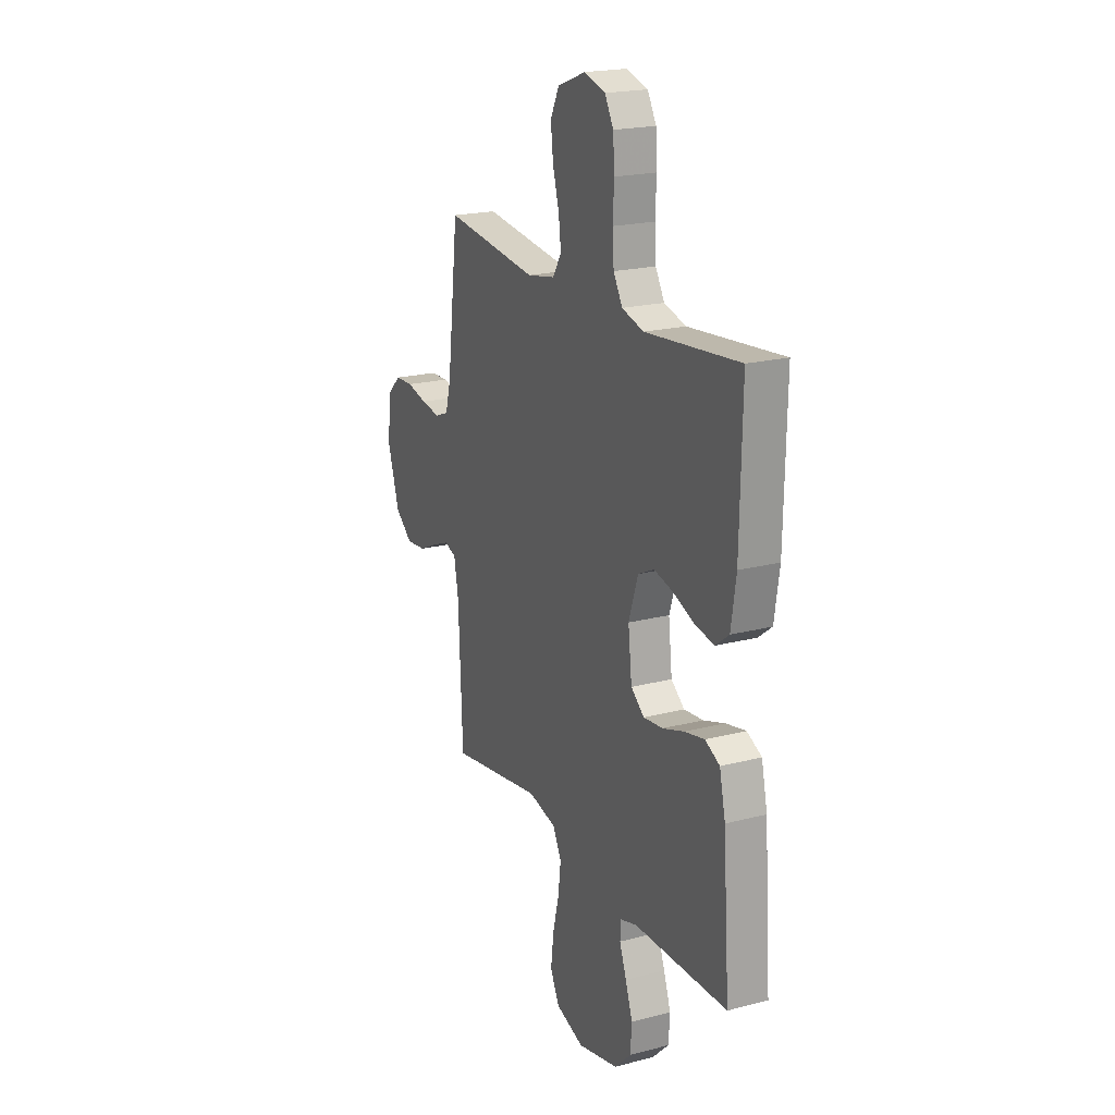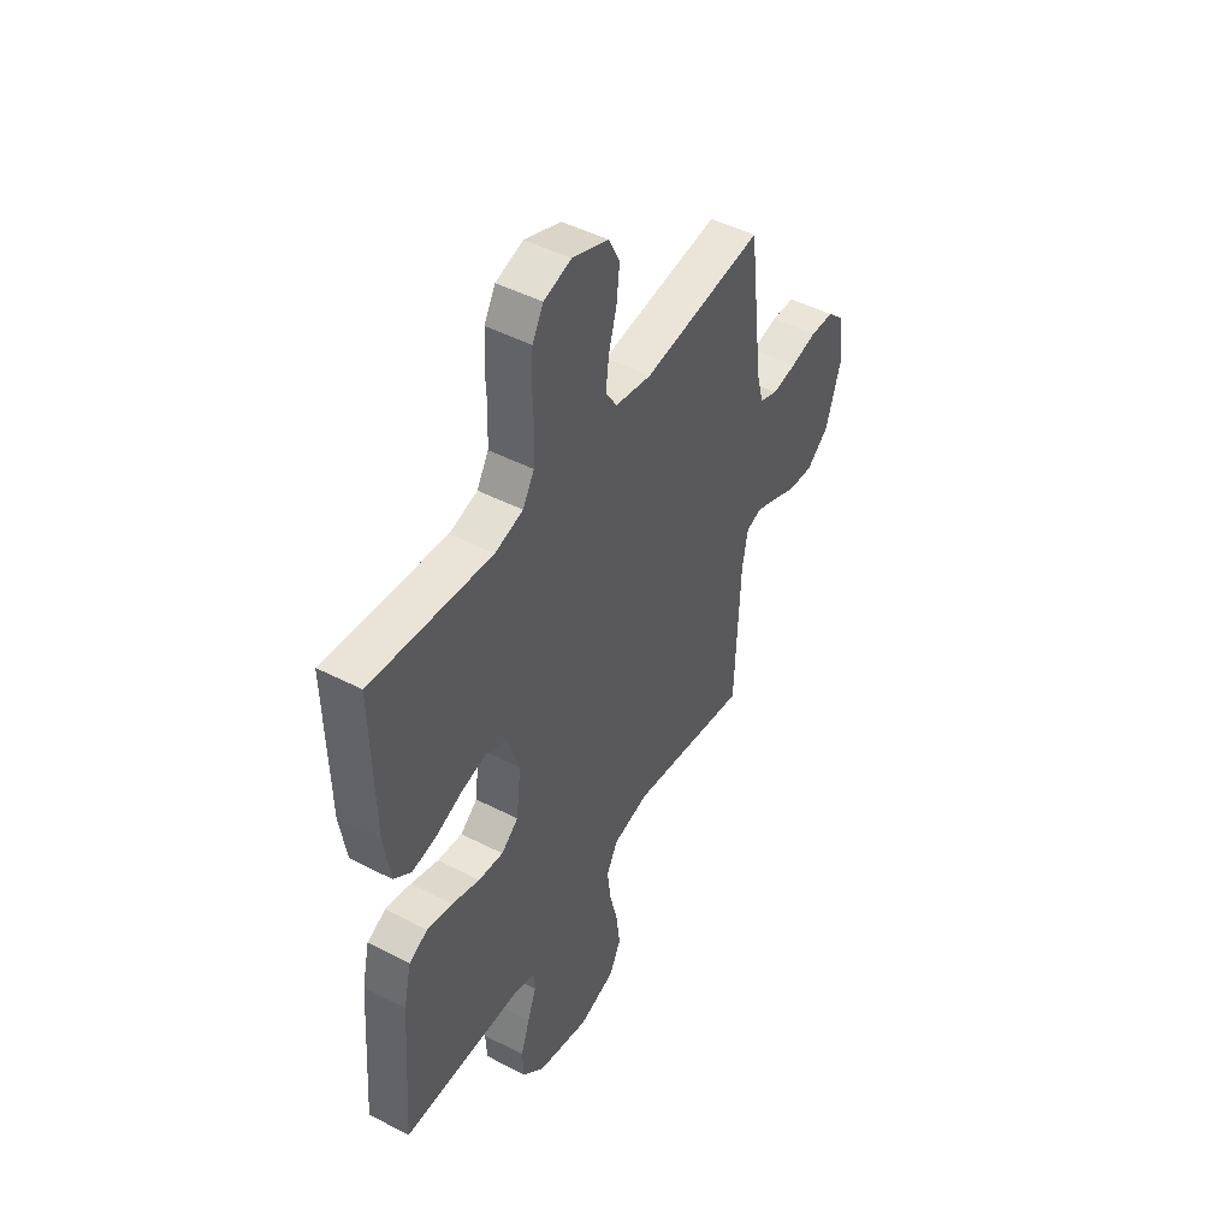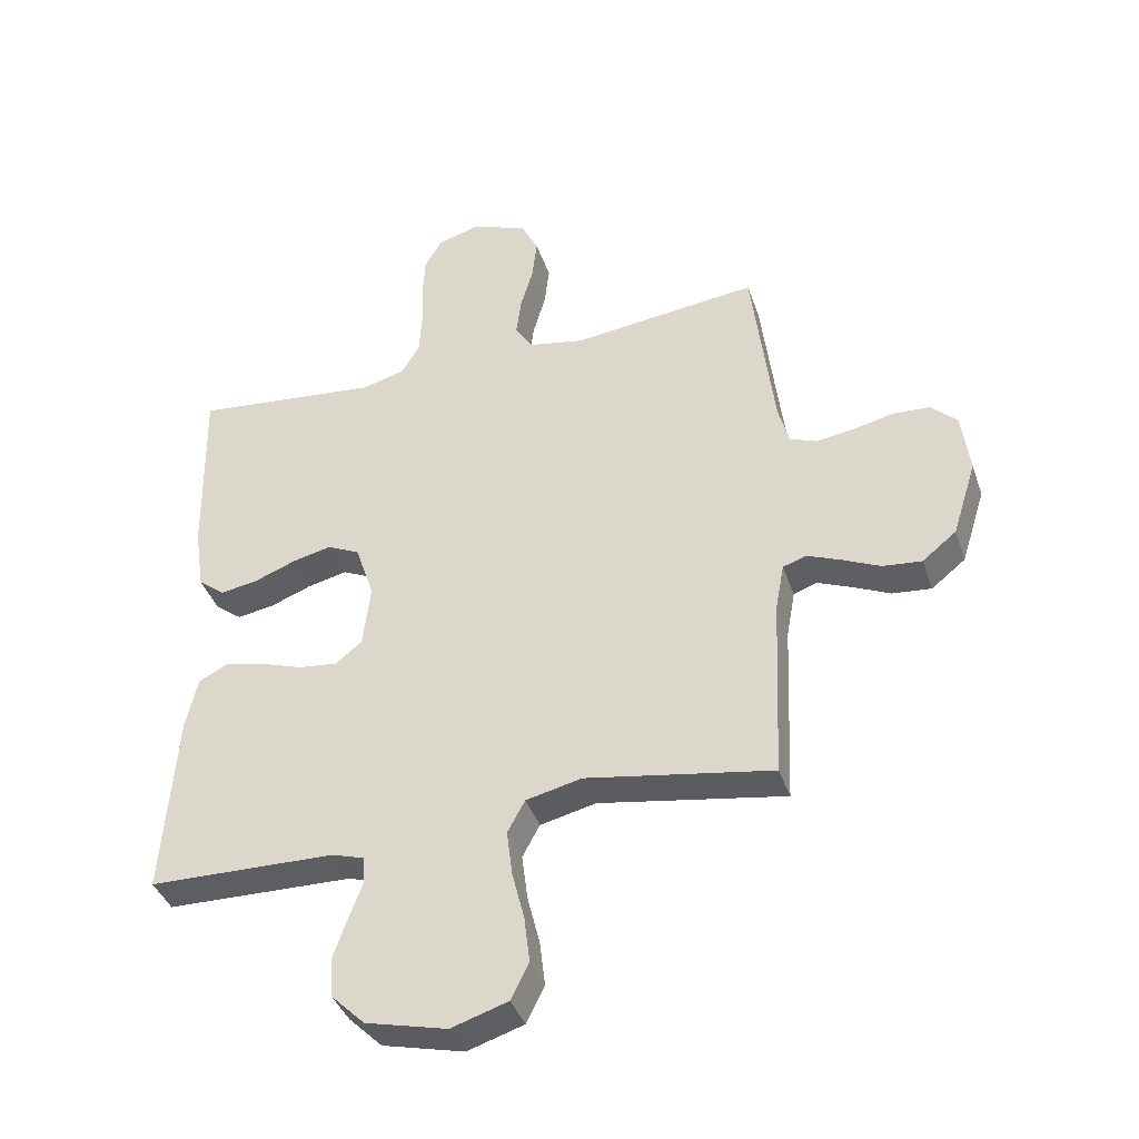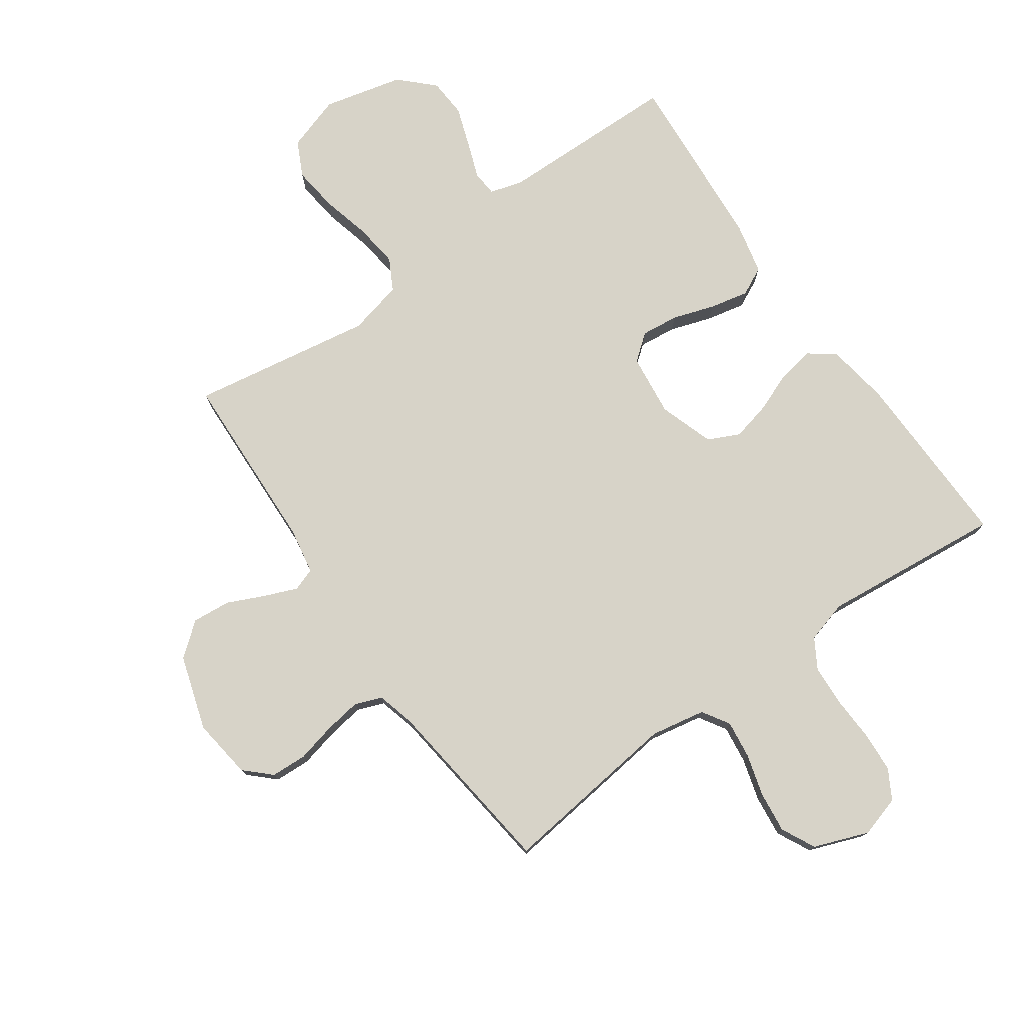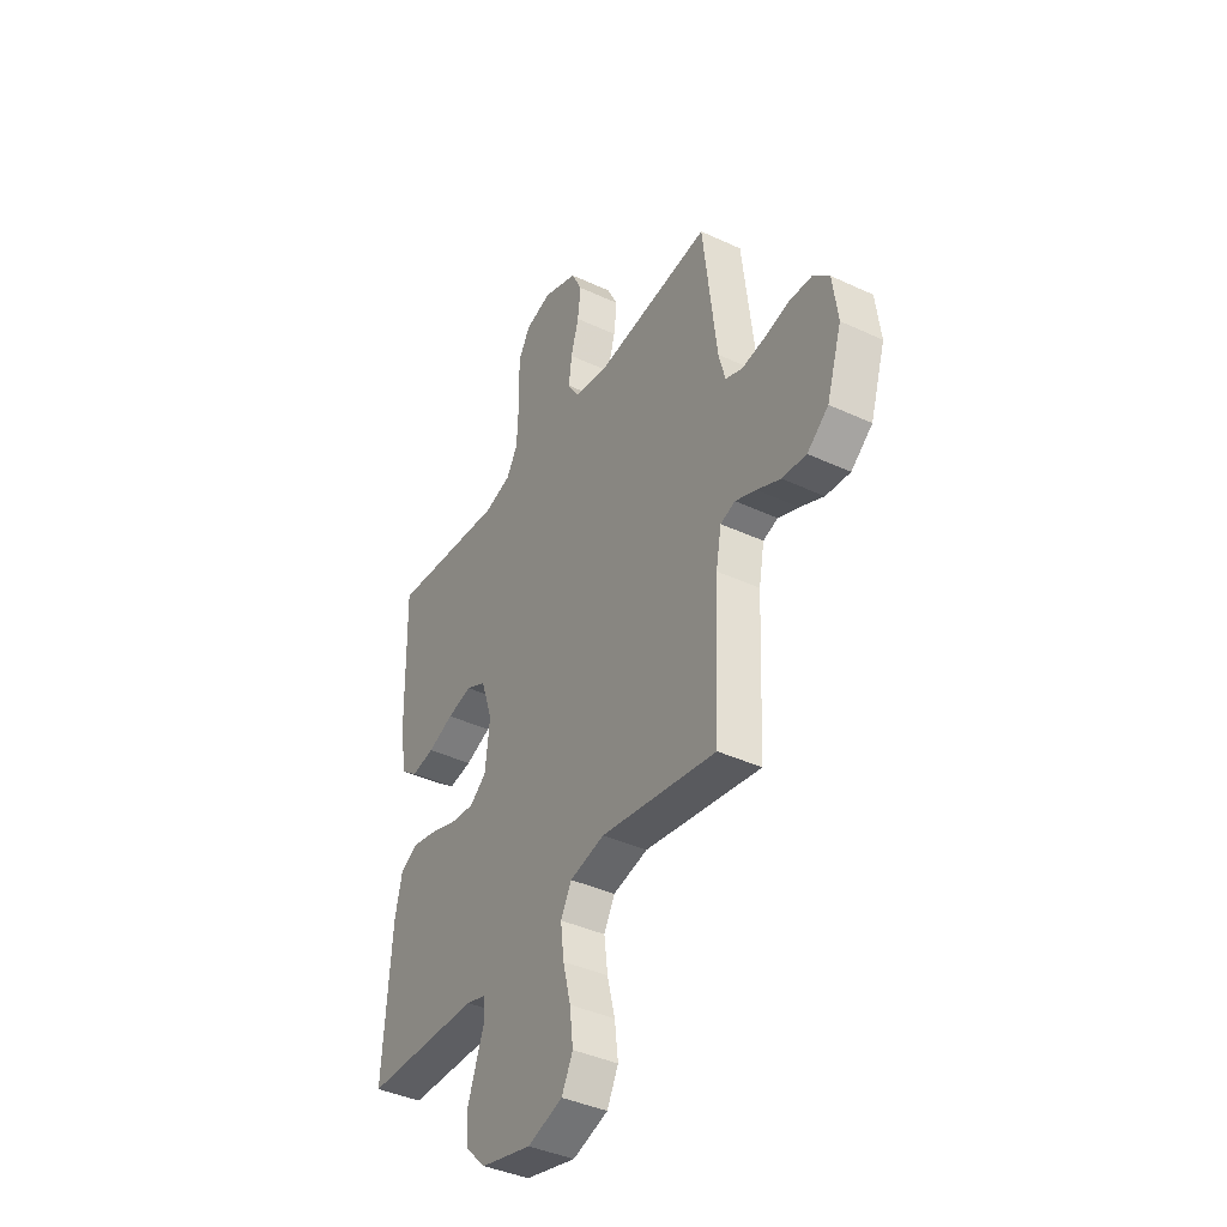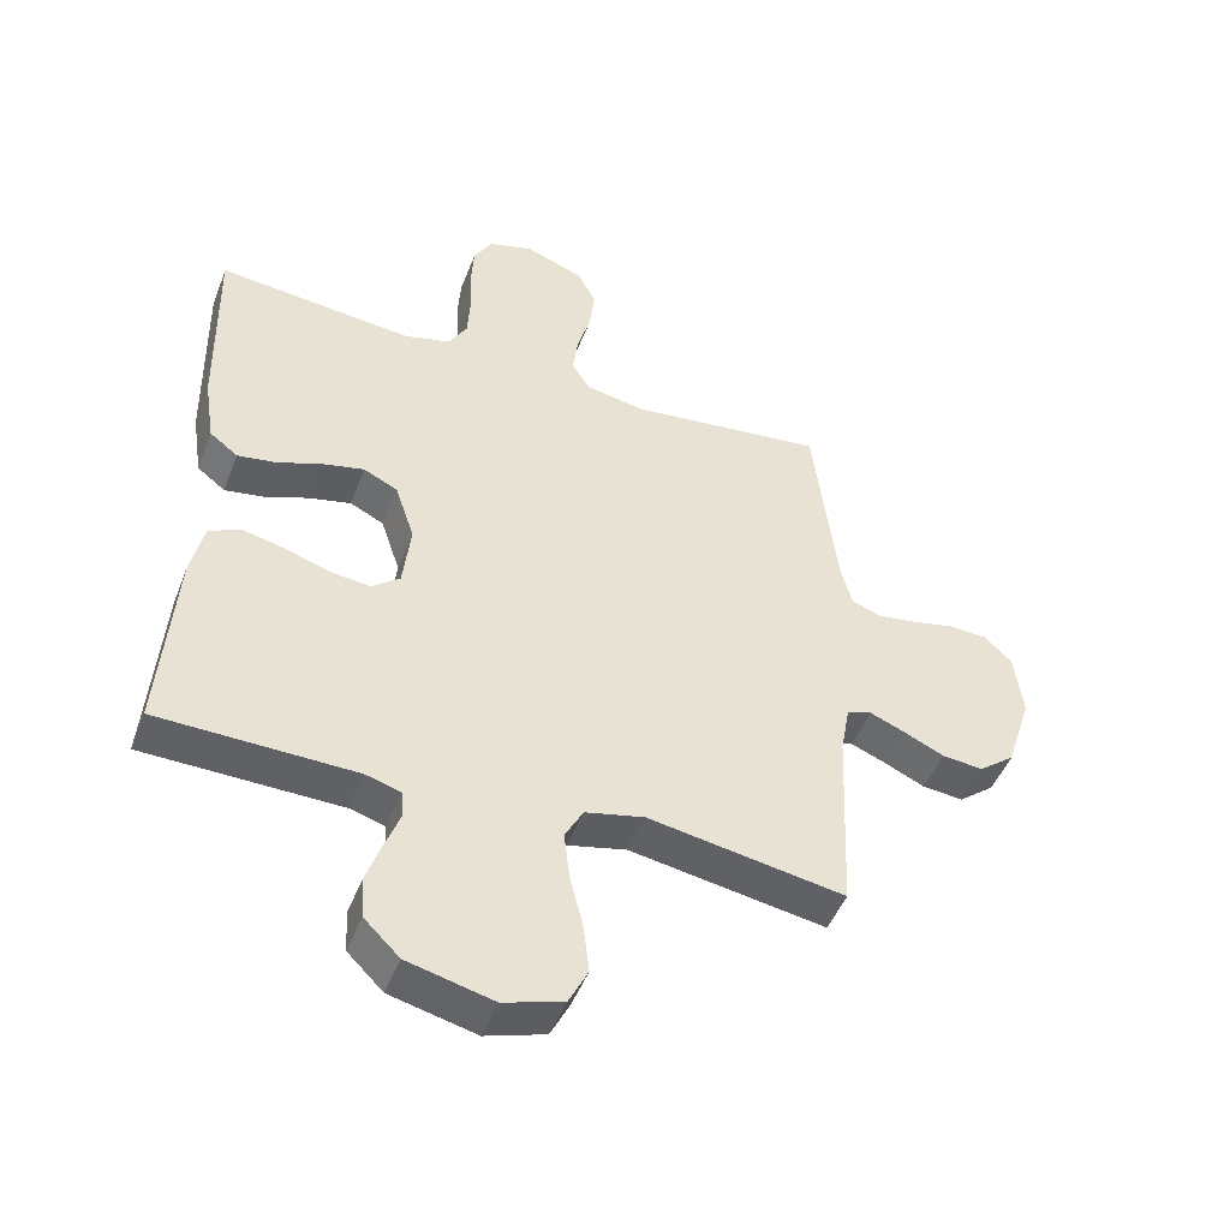
<metadata>
{"format":"obj","ext":"obj","renderer":"f3d","projection":"perspective","resolution":1024,"background":"white","views":[{"elev":20.5,"azim":64.8,"up":"+Z"},{"elev":47.2,"azim":120.3,"up":"+Z"},{"elev":-39.3,"azim":-162.0,"up":"+Z"},{"elev":76.8,"azim":-35.3,"up":"+Y"},{"elev":-39.9,"azim":-119.9,"up":"+Z"},{"elev":-47.9,"azim":159.3,"up":"+Z"}]}
</metadata>
<code>
v -0.5 0.07 -0.5
v -0.513 0.07 -0.2
v -0.527 0.07 -0.124
v -0.565 0.07 -0.111
v -0.619 0.07 -0.133
v -0.68 0.07 -0.161
v -0.743 0.07 -0.167
v -0.798 0.07 -0.123
v -0.837 0.07 0
v -0.824 0.07 0.1
v -0.782 0.07 0.14
v -0.723 0.07 0.143
v -0.658 0.07 0.128
v -0.597 0.07 0.119
v -0.553 0.07 0.136
v -0.536 0.07 0.2
v -0.5 0.07 0.5
v -0.2 0.07 0.464
v -0.11 0.07 0.481
v -0.082 0.07 0.526
v -0.09 0.07 0.588
v -0.11 0.07 0.658
v -0.118 0.07 0.726
v -0.09 0.07 0.782
v 0 0.07 0.816
v 0.068 0.07 0.796
v 0.096 0.07 0.747
v 0.1 0.07 0.679
v 0.097 0.07 0.605
v 0.101 0.07 0.538
v 0.13 0.07 0.489
v 0.2 0.07 0.47
v 0.5 0.07 0.5
v 0.494 0.07 0.2
v 0.478 0.07 0.097
v 0.435 0.07 0.064
v 0.375 0.07 0.074
v 0.308 0.07 0.1
v 0.244 0.07 0.115
v 0.192 0.07 0.09
v 0.162 0.07 0
v 0.174 0.07 -0.103
v 0.217 0.07 -0.137
v 0.279 0.07 -0.13
v 0.348 0.07 -0.107
v 0.412 0.07 -0.093
v 0.459 0.07 -0.116
v 0.478 0.07 -0.2
v 0.5 0.07 -0.5
v 0.2 0.07 -0.506
v 0.147 0.07 -0.522
v 0.144 0.07 -0.564
v 0.166 0.07 -0.623
v 0.189 0.07 -0.689
v 0.185 0.07 -0.753
v 0.131 0.07 -0.806
v 0 0.07 -0.838
v -0.091 0.07 -0.809
v -0.12 0.07 -0.751
v -0.111 0.07 -0.676
v -0.091 0.07 -0.596
v -0.082 0.07 -0.523
v -0.11 0.07 -0.471
v -0.2 0.07 -0.45
v -0.5 0 -0.5
v -0.513 0 -0.2
v -0.527 0 -0.124
v -0.565 0 -0.111
v -0.619 0 -0.133
v -0.68 0 -0.161
v -0.743 0 -0.167
v -0.798 0 -0.123
v -0.837 0 0
v -0.824 0 0.1
v -0.782 0 0.14
v -0.723 0 0.143
v -0.658 0 0.128
v -0.597 0 0.119
v -0.553 0 0.136
v -0.536 0 0.2
v -0.5 0 0.5
v -0.2 0 0.464
v -0.11 0 0.481
v -0.082 0 0.526
v -0.09 0 0.588
v -0.11 0 0.658
v -0.118 0 0.726
v -0.09 0 0.782
v 0 0 0.816
v 0.068 0 0.796
v 0.096 0 0.747
v 0.1 0 0.679
v 0.097 0 0.605
v 0.101 0 0.538
v 0.13 0 0.489
v 0.2 0 0.47
v 0.5 0 0.5
v 0.494 0 0.2
v 0.478 0 0.097
v 0.435 0 0.064
v 0.375 0 0.074
v 0.308 0 0.1
v 0.244 0 0.115
v 0.192 0 0.09
v 0.162 0 0
v 0.174 0 -0.103
v 0.217 0 -0.137
v 0.279 0 -0.13
v 0.348 0 -0.107
v 0.412 0 -0.093
v 0.459 0 -0.116
v 0.478 0 -0.2
v 0.5 0 -0.5
v 0.2 0 -0.506
v 0.147 0 -0.522
v 0.144 0 -0.564
v 0.166 0 -0.623
v 0.189 0 -0.689
v 0.185 0 -0.753
v 0.131 0 -0.806
v 0 0 -0.838
v -0.091 0 -0.809
v -0.12 0 -0.751
v -0.111 0 -0.676
v -0.091 0 -0.596
v -0.082 0 -0.523
v -0.11 0 -0.471
v -0.2 0 -0.45
f 58 59 60 61
f 58 61 62
f 57 58 62
f 56 57 62
f 55 56 62 63
f 52 53 54 55
f 47 48 49 50
f 47 50 51
f 44 45 46 47
f 43 44 47 51
f 42 43 51
f 41 42 51 52
f 35 36 37 38
f 35 38 39
f 32 33 34 35
f 31 32 35 39
f 30 31 39 40
f 26 27 28 29
f 26 29 30
f 25 26 30
f 21 22 23 24
f 20 21 24 25
f 16 17 18
f 15 16 18 19
f 10 11 12 13
f 10 13 14
f 9 10 14
f 8 9 14 15
f 5 6 7 8
f 4 5 8 15
f 64 1 2
f 63 64 2 3
f 52 55 63
f 41 52 63 3
f 20 25 30 40
f 19 20 40 41
f 15 19 41
f 3 4 15 41
f 125 124 123 122
f 126 125 122
f 126 122 121
f 126 121 120
f 127 126 120 119
f 119 118 117 116
f 114 113 112 111
f 115 114 111
f 111 110 109 108
f 115 111 108 107
f 115 107 106
f 116 115 106 105
f 102 101 100 99
f 103 102 99
f 99 98 97 96
f 103 99 96 95
f 104 103 95 94
f 93 92 91 90
f 94 93 90
f 94 90 89
f 88 87 86 85
f 89 88 85 84
f 82 81 80
f 83 82 80 79
f 77 76 75 74
f 78 77 74
f 78 74 73
f 79 78 73 72
f 72 71 70 69
f 79 72 69 68
f 66 65 128
f 67 66 128 127
f 127 119 116
f 67 127 116 105
f 104 94 89 84
f 105 104 84 83
f 105 83 79
f 105 79 68 67
f 1 65 66 2
f 2 66 67 3
f 3 67 68 4
f 4 68 69 5
f 5 69 70 6
f 6 70 71 7
f 7 71 72 8
f 8 72 73 9
f 9 73 74 10
f 10 74 75 11
f 11 75 76 12
f 12 76 77 13
f 13 77 78 14
f 14 78 79 15
f 15 79 80 16
f 16 80 81 17
f 17 81 82 18
f 18 82 83 19
f 19 83 84 20
f 20 84 85 21
f 21 85 86 22
f 22 86 87 23
f 23 87 88 24
f 24 88 89 25
f 25 89 90 26
f 26 90 91 27
f 27 91 92 28
f 28 92 93 29
f 29 93 94 30
f 30 94 95 31
f 31 95 96 32
f 32 96 97 33
f 33 97 98 34
f 34 98 99 35
f 35 99 100 36
f 36 100 101 37
f 37 101 102 38
f 38 102 103 39
f 39 103 104 40
f 40 104 105 41
f 41 105 106 42
f 42 106 107 43
f 43 107 108 44
f 44 108 109 45
f 45 109 110 46
f 46 110 111 47
f 47 111 112 48
f 48 112 113 49
f 49 113 114 50
f 50 114 115 51
f 51 115 116 52
f 52 116 117 53
f 53 117 118 54
f 54 118 119 55
f 55 119 120 56
f 56 120 121 57
f 57 121 122 58
f 58 122 123 59
f 59 123 124 60
f 60 124 125 61
f 61 125 126 62
f 62 126 127 63
f 63 127 128 64
f 64 128 65 1

</code>
